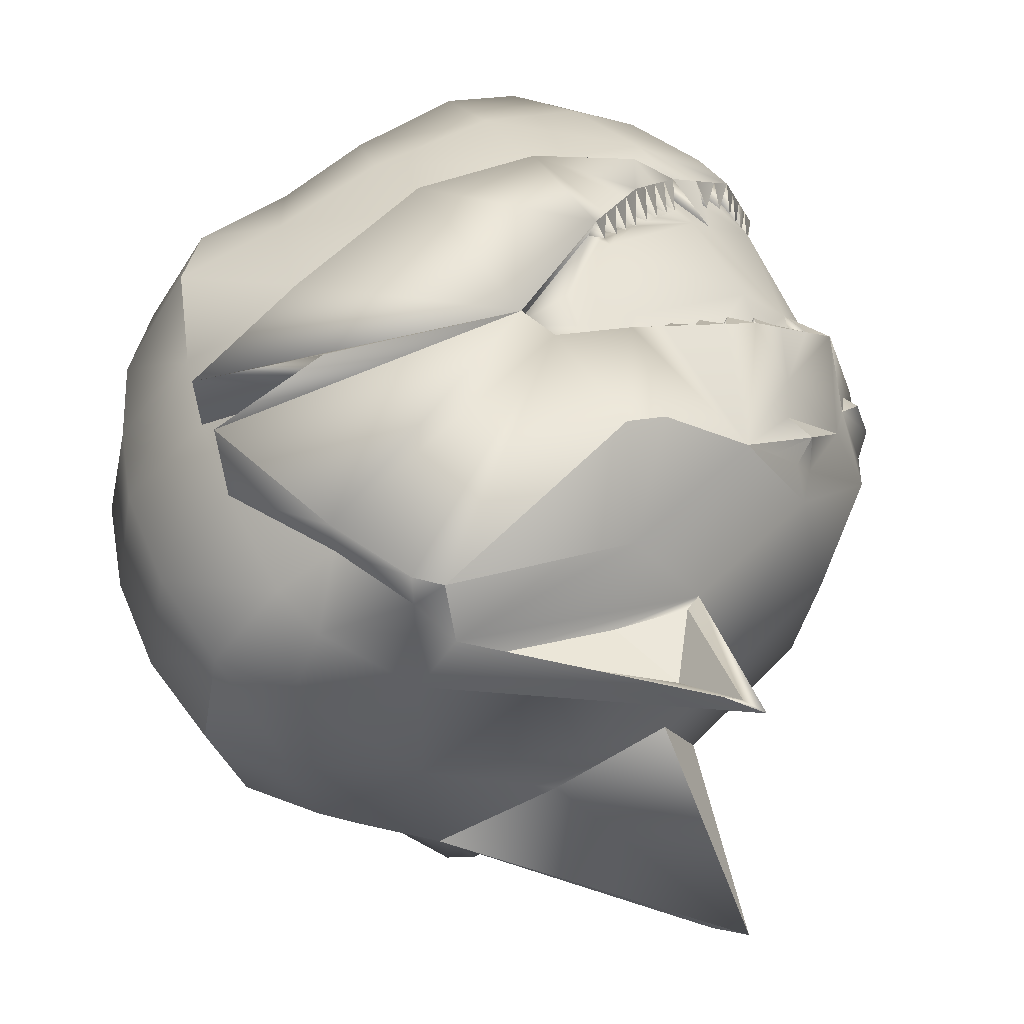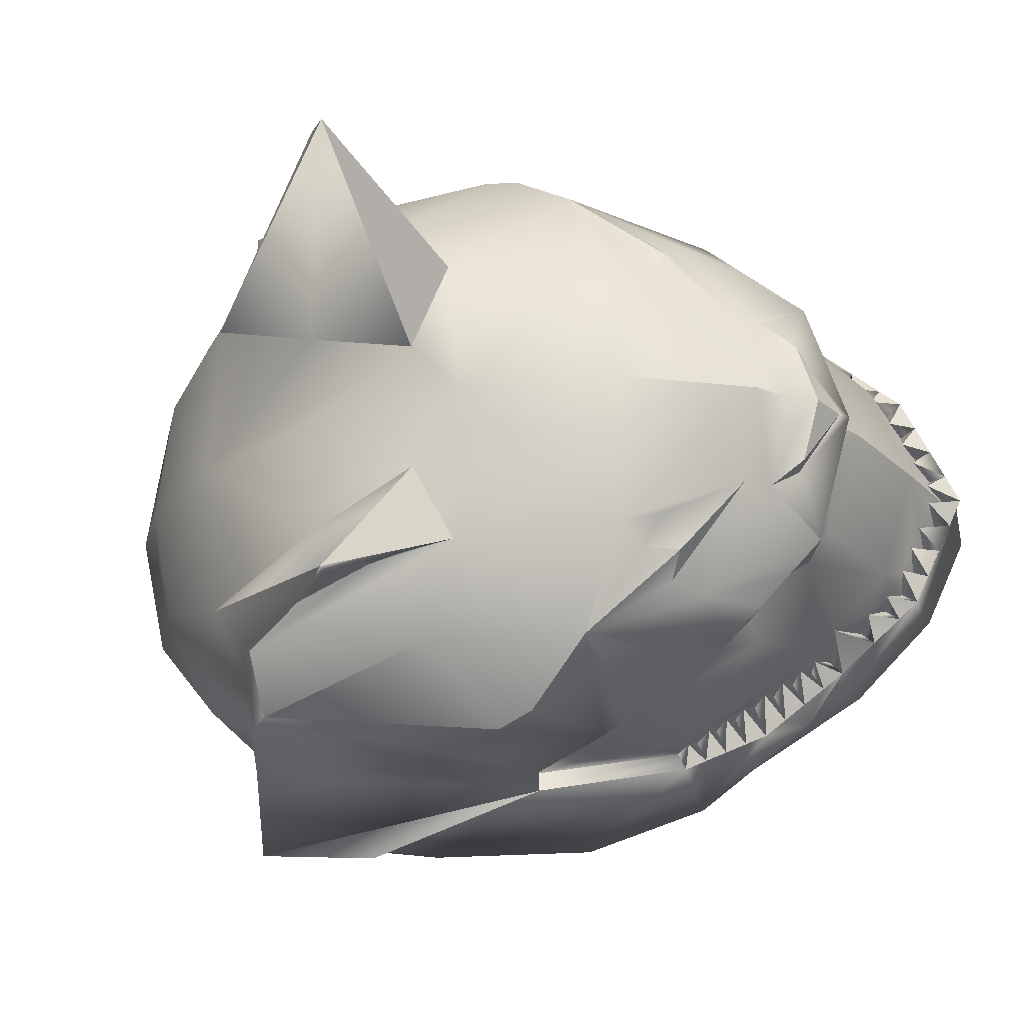
<metadata>
{"format":"obj","ext":"obj","renderer":"f3d","projection":"perspective","resolution":1024,"background":"white","views":[{"elev":54.8,"azim":-24.7,"up":"+Z"},{"elev":-20.4,"azim":29.0,"up":"+Z"}]}
</metadata>
<code>
o new_helmet
v 0.4345 -2.99 0.01472
v 0.4199 -3.201 0.01731
v 0.4201 -2.989 0.01418
v 0.4055 -3.2 0.01677
v 0.3631 -3.278 -0.05133
v 0.4 -3.013 -0.07619
v 0.2328 -3.116 -0.2217
v 0.2059 -3.22 -0.202
v 0.3109 -3.218 -0.1434
v 0.3869 -3.012 -0.06824
v 0.3286 -3.034 -0.124
v 0.3815 -3.206 -0.07333
v 0.148 -3.526 -0.164
v -0.01324 -3.381 -0.1575
v 0.1574 -3.544 -0.1657
v 0.1272 -3.462 -0.1102
v 0.2864 -3.075 -0.1911
v 0.2771 -3.075 -0.166
v 0.4259 -2.996 -0.008006
v 0.3943 -3.029 -0.053
v 0.4084 -3.022 -0.01527
v 0.4166 -3.018 0.006618
v 0.365 -3.025 -0.1101
v 0.3728 -3.017 -0.08171
v 0.3534 -3.025 -0.1003
v 0.3666 -3.04 -0.09013
v 0.3504 -3.076 -0.1111
v 0.3028 -3.054 -0.145
v 0.29 -3.064 -0.1555
v 0.2907 -3.085 -0.1594
v 0.3162 -3.069 -0.1387
v 0.3264 -3.062 -0.1304
v 0.273 -3.085 -0.1988
v 0.2514 -3.095 -0.187
v 0.2385 -3.105 -0.1975
v 0.2376 -3.12 -0.2025
v 0.264 -3.103 -0.1812
v 0.2758 -3.095 -0.1715
v 0.4009 -3.205 -0.05678
v 0.4072 -3.204 -0.03208
v 0.4136 -3.202 -0.007386
v 0.3875 -3.205 -0.0508
v 0.3935 -3.203 -0.02828
v 0.3995 -3.201 -0.005753
v 0.3837 -3.189 -0.06778
v 0.4051 -3.184 0.004093
v 0.3984 -3.185 -0.01829
v 0.3922 -3.187 -0.03986
v 0.3344 -3.214 -0.1201
v 0.3579 -3.21 -0.09669
v 0.3705 -3.173 -0.08489
v 0.3478 -3.195 -0.1115
v 0.3282 -3.199 -0.1353
v 0.2661 -3.22 -0.1859
v 0.2931 -3.219 -0.1708
v 0.2321 -3.22 -0.1873
v 0.2584 -3.219 -0.1727
v 0.2846 -3.219 -0.1581
v 0.3033 -3.202 -0.1543
v 0.2782 -3.204 -0.1674
v 0.2517 -3.206 -0.1812
v 0.2231 -3.208 -0.1962
v 0.4157 -3.21 0.0173
v 0.4119 -3.244 0.01766
v 0.3924 -3.265 0.01726
v 0.3999 -3.247 -0.03033
v 0.3775 -3.261 -0.05209
v 0.3 -3.326 -0.1079
v 0.3227 -3.309 -0.1089
v 0.4131 -3.162 0.0165
v 0.4186 -3.063 0.01522
v 0.1464 -3.215 -0.222
v 0.2256 -3.115 -0.208
v 0.2372 -3.131 -0.2065
v 0.1831 -3.168 -0.2158
v 0.3918 -3.067 -0.06789
v 0.3343 -3.08 -0.128
v 0.3863 -3.169 -0.06131
v 0.3283 -3.182 -0.148
v 0.177 -3.201 -0.2164
v 0.2264 -3.197 -0.1976
v 0.4118 -2.995 -0.006423
v 0.4035 -3.001 -0.02703
v 0.3952 -3.006 -0.04764
v 0.4196 -3.016 0.01456
v 0.3887 -3.032 -0.06811
v 0.4018 -3.025 -0.03291
v 0.3395 -3.055 -0.1176
v 0.3816 -3.035 -0.07517
v 0.3157 -3.044 -0.1345
v 0.2319 -3.123 -0.2072
v 0.3317 -3.059 -0.1262
v 0.3034 -3.077 -0.1491
v 0.2642 -3.085 -0.1765
v 0.2519 -3.11 -0.1909
v 0.303 -3.364 0.01544
v 0.1895 -3.408 0.01195
v -0.1583 -2.971 -0.007268
v 0.3817 -3.29 0.01724
v -0.1147 -2.916 -0.006485
v -0.1934 -3.033 -0.007621
v -0.2128 -3.109 -0.00721
v -0.1507 -3.329 -0.00168
v -0.05888 -3.381 0.002452
v -0.2008 -3.275 -0.00432
v 0.06104 -3.415 0.007342
v 0.3563 -2.821 0.009363
v 0.4002 -2.891 0.01201
v -0.216 -3.193 -0.006096
v 0.4247 -2.972 0.01409
v -0.1 -3.322 -0.147
v -0.04064 -2.92 -0.1545
v 0.2739 -2.849 -0.09908
v -0.09965 -3.057 -0.1792
v 0.3272 -2.99 -0.1411
v 0.1121 -2.902 -0.1704
v 0.1111 -3.052 -0.2353
v -0.119 -3.203 -0.1897
v 0.1514 -3.215 -0.2366
v -0.1318 -3.329 -0.09536
v -0.07467 -2.976 -0.1826
v 0.03672 -2.915 -0.159
v 0.3275 -2.826 -0.03641
v -0.09725 -2.918 -0.08461
v 0.2928 -3.351 -0.09322
v 0.305 -2.91 -0.1206
v -0.114 -3.135 -0.196
v 0.2215 -3.02 -0.2047
v 0.3906 -2.979 -0.07824
v -0.1648 -3.038 -0.1003
v 0.2054 -2.873 -0.1492
v -0.03175 -3.352 -0.181
v -0.006886 -3.067 -0.2305
v 0.1068 -2.958 -0.2018
v 0.1368 -3.187 -0.2433
v -0.1152 -3.285 -0.1686
v -0.1872 -3.197 -0.1135
v -0.1751 -3.277 -0.1025
v 0.367 -2.893 -0.0555
v 0.214 -2.935 -0.1778
v -0.1386 -2.974 -0.09692
v 0.01532 -2.971 -0.19
v -0.04796 -3.381 -0.1191
v -0.1831 -3.114 -0.118
v 0.2122 -3.221 -0.216
v 0.3201 -3.219 -0.1557
v 0.3391 -3.034 -0.1352
v 0.3945 -3.207 -0.08147
v 0.1318 -3.186 -0.2288
v 0.04985 -3.398 -0.07616
v 0.009137 -3.392 -0.1369
v 0.1643 -3.403 -0.104
v 0.1446 -3.402 -0.04
v 0.1774 -3.396 -0.1022
v 0.1054 -3.399 -0.1113
v 0.1346 -3.522 -0.1731
v -0.06741 -3.289 -0.1928
v -0.01101 -3.098 -0.2356
v -0.0215 -3.183 -0.2422
v 0.2242 -3.043 -0.2088
v 0.1121 -3.052 -0.2637
v -0.116 -3.204 -0.2719
v 0.2539 -3.331 -0.1701
v -0.112 -3.136 -0.25
v 0.3234 -3.266 -0.1329
v 0.3061 -3.03 -0.1737
v -0.009318 -3.364 -0.2065
v 0.1386 -3.372 -0.1699
v -0.02947 -3.352 -0.2142
v -0.06622 -3.289 -0.2253
v -0.009971 -3.098 -0.264
v -0.0201 -3.184 -0.2805
v 0.2136 -3.043 -0.2376
v 0.1665 -3.307 -0.2259
v 0.1969 -3.309 -0.2157
v 0.4173 -3.001 -0.03073
v 0.4086 -3.007 -0.05346
v 0.3853 -3.018 -0.09043
v 0.3259 -3.044 -0.1492
v 0.3128 -3.054 -0.1632
v 0.2996 -3.065 -0.1771
v 0.2596 -3.095 -0.2064
v 0.2462 -3.105 -0.214
v 0.3449 -3.215 -0.131
v 0.3697 -3.211 -0.1062
v 0.2392 -3.22 -0.2009
v 0.3914 -3.238 -0.03607
v 0.3143 -3.32 -0.08233
v 0.3082 -3.294 -0.1272
v 0.2784 -3.328 -0.1378
v 0.376 -3.19 -0.07911
v 0.3642 -3.192 -0.09079
v 0.3519 -3.05 -0.1057
v 0.4088 -3.184 0.01665
v 0.3582 -3.276 0.08386
v 0.3934 -3.01 0.1035
v 0.2159 -3.109 0.2393
v 0.1904 -3.214 0.2209
v 0.2994 -3.213 0.1701
v 0.3809 -3.01 0.0946
v 0.3187 -3.03 0.1466
v 0.375 -3.204 0.105
v 0.1351 -3.521 0.1878
v -0.02506 -3.377 0.1653
v 0.1443 -3.539 0.1907
v 0.1184 -3.459 0.1308
v 0.2717 -3.069 0.2116
v 0.2642 -3.069 0.1859
v 0.4242 -2.995 0.03692
v 0.3895 -3.027 0.08046
v 0.4063 -3.021 0.04366
v 0.416 -3.017 0.02231
v 0.3561 -3.021 0.1351
v 0.3659 -3.015 0.1072
v 0.3451 -3.021 0.1245
v 0.3591 -3.037 0.1158
v 0.3414 -3.072 0.1366
v 0.2914 -3.05 0.1663
v 0.2778 -3.059 0.1761
v 0.2782 -3.08 0.1806
v 0.3052 -3.064 0.1614
v 0.316 -3.058 0.1536
v 0.2577 -3.079 0.2185
v 0.237 -3.089 0.2056
v 0.2234 -3.099 0.2154
v 0.2221 -3.113 0.2207
v 0.25 -3.097 0.2009
v 0.2625 -3.09 0.1919
v 0.3955 -3.203 0.08992
v 0.4036 -3.202 0.06571
v 0.4118 -3.202 0.04151
v 0.3826 -3.203 0.08296
v 0.3902 -3.202 0.06089
v 0.3979 -3.201 0.03883
v 0.3776 -3.187 0.09915
v 0.4042 -3.183 0.0289
v 0.3959 -3.184 0.05078
v 0.3881 -3.185 0.07188
v 0.3246 -3.21 0.1484
v 0.3498 -3.207 0.1267
v 0.3632 -3.17 0.1148
v 0.3386 -3.192 0.1403
v 0.3173 -3.194 0.1627
v 0.2517 -3.214 0.2092
v 0.2797 -3.214 0.1961
v 0.2176 -3.214 0.2082
v 0.2449 -3.214 0.1955
v 0.2721 -3.214 0.1828
v 0.291 -3.197 0.1799
v 0.2651 -3.198 0.1911
v 0.2376 -3.2 0.2031
v 0.208 -3.202 0.216
v 0.3964 -3.246 0.06471
v 0.3724 -3.259 0.08517
v 0.291 -3.322 0.137
v 0.3136 -3.305 0.1392
v 0.1296 -3.208 0.2363
v 0.2098 -3.109 0.2252
v 0.2214 -3.124 0.225
v 0.1668 -3.162 0.2315
v 0.3858 -3.064 0.09624
v 0.324 -3.076 0.1523
v 0.3807 -3.167 0.0923
v 0.3165 -3.178 0.1749
v 0.1606 -3.194 0.2326
v 0.2113 -3.191 0.2173
v 0.4103 -2.994 0.03429
v 0.4005 -2.999 0.05439
v 0.3907 -3.004 0.0745
v 0.3827 -3.03 0.0952
v 0.3984 -3.024 0.06086
v 0.33 -3.051 0.1416
v 0.3751 -3.032 0.1018
v 0.3051 -3.04 0.1564
v 0.216 -3.117 0.2251
v 0.3216 -3.055 0.1497
v 0.2917 -3.072 0.171
v 0.2506 -3.079 0.1957
v 0.2372 -3.104 0.2099
v -0.1108 -3.317 0.1467
v -0.05167 -2.916 0.1467
v 0.2662 -2.845 0.1123
v -0.1125 -3.051 0.171
v 0.3161 -2.986 0.1622
v 0.09957 -2.897 0.1731
v 0.09362 -3.045 0.2421
v -0.1327 -3.197 0.1844
v 0.1335 -3.208 0.2512
v -0.1387 -3.326 0.09308
v -0.08772 -2.971 0.1738
v 0.02516 -2.911 0.1566
v 0.3242 -2.825 0.05303
v -0.103 -2.916 0.07274
v 0.2849 -3.348 0.1227
v 0.2955 -2.907 0.1378
v -0.1281 -3.13 0.189
v 0.206 -3.014 0.2187
v 0.3839 -2.976 0.1039
v -0.1716 -3.035 0.08698
v 0.1942 -2.868 0.158
v -0.0452 -3.347 0.1864
v -0.02372 -3.061 0.2292
v 0.09192 -2.952 0.2057
v 0.1185 -3.18 0.256
v -0.1275 -3.28 0.166
v -0.1951 -3.193 0.1032
v -0.1824 -3.274 0.09548
v 0.3621 -2.891 0.07693
v 0.2006 -2.929 0.1889
v -0.1452 -2.971 0.08363
v 0.001494 -2.966 0.1876
v -0.05687 -3.378 0.1244
v -0.1913 -3.111 0.1055
v 0.1956 -3.214 0.2353
v 0.3077 -3.214 0.183
v 0.3284 -3.03 0.1585
v 0.3874 -3.204 0.1141
v 0.1146 -3.179 0.2411
v 0.04379 -3.395 0.08926
v -0.001244 -3.387 0.1466
v 0.1559 -3.4 0.1255
v 0.1409 -3.4 0.06026
v 0.1691 -3.393 0.1245
v 0.09666 -3.395 0.1284
v 0.121 -3.517 0.1958
v -0.08156 -3.283 0.1938
v -0.02824 -3.091 0.2349
v -0.03928 -3.176 0.2432
v 0.2084 -3.037 0.2237
v 0.09258 -3.045 0.2705
v -0.1357 -3.196 0.2665
v 0.2405 -3.326 0.1958
v -0.1301 -3.129 0.243
v 0.3126 -3.262 0.162
v 0.2926 -3.025 0.1944
v -0.02471 -3.358 0.2139
v 0.1255 -3.367 0.1884
v -0.04536 -3.345 0.2197
v -0.08275 -3.283 0.2263
v -0.02928 -3.091 0.2633
v -0.04068 -3.176 0.2815
v 0.1957 -3.035 0.2517
v 0.1493 -3.3 0.2444
v 0.1803 -3.303 0.2365
v 0.414 -3 0.05912
v 0.4037 -3.005 0.08132
v 0.3777 -3.015 0.1168
v 0.3142 -3.039 0.1718
v 0.3 -3.049 0.1851
v 0.2858 -3.059 0.1983
v 0.2438 -3.089 0.2255
v 0.2298 -3.099 0.2324
v 0.3343 -3.211 0.1601
v 0.3608 -3.207 0.1371
v 0.2237 -3.214 0.2223
v 0.3876 -3.236 0.06955
v 0.3072 -3.317 0.1124
v 0.2979 -3.29 0.156
v 0.2673 -3.323 0.1653
v 0.3691 -3.187 0.1099
v 0.3565 -3.188 0.1207
v 0.3433 -3.047 0.1305
f 13 154 15
f 151 155 16
f 155 152 16
f 13 151 16
f 154 153 15
f 143 156 15
f 147 23 27
f 145 8 62
f 2 41 46
f 17 181 30
f 152 13 16
f 146 9 53
f 7 183 36
f 150 143 15
f 153 150 15
f 151 156 14
f 84 177 87
f 82 19 22
f 19 1 22
f 1 3 22
f 26 27 193
f 83 176 21
f 176 19 21
f 19 82 21
f 6 177 20
f 177 176 87
f 176 83 87
f 10 6 20
f 177 84 20
f 23 178 26
f 178 6 89
f 6 10 89
f 24 178 89
f 23 193 27
f 147 88 11
f 178 24 26
f 25 23 26
f 181 180 93
f 180 179 31
f 179 147 32
f 147 11 32
f 90 179 32
f 181 29 30
f 18 17 30
f 180 28 93
f 29 181 93
f 179 90 31
f 28 180 31
f 183 182 95
f 182 33 37
f 33 17 38
f 17 18 38
f 94 33 38
f 183 35 36
f 73 7 36
f 182 34 95
f 35 183 95
f 33 94 37
f 34 182 37
f 41 40 47
f 40 39 48
f 39 148 45
f 148 12 45
f 42 39 45
f 41 44 46
f 4 2 46
f 40 43 47
f 44 41 47
f 39 42 48
f 43 40 48
f 184 49 52
f 185 192 51
f 148 191 12
f 148 185 51
f 49 184 53
f 184 146 53
f 50 185 52
f 185 184 52
f 186 56 61
f 54 57 60
f 55 58 59
f 9 146 59
f 146 55 59
f 56 186 62
f 186 145 62
f 57 54 61
f 54 186 61
f 58 55 60
f 55 54 60
f 64 65 67
f 63 64 66
f 187 63 66
f 187 66 67
f 66 64 67
f 163 69 190
f 190 69 68
f 68 69 188
f 188 69 5
f 5 69 189
f 189 69 163
f 91 75 73
f 77 51 79
f 31 32 77
f 10 20 86
f 20 84 87
f 21 22 71
f 87 83 21
f 21 82 22
f 22 3 85
f 26 89 76
f 26 193 25
f 92 11 88
f 26 24 89
f 86 89 10
f 18 32 30
f 136 120 138
f 137 136 138
f 125 97 154
f 138 103 105
f 110 139 108
f 139 113 123
f 129 126 139
f 139 107 108
f 140 115 128
f 131 126 140
f 116 140 134
f 134 128 117
f 114 158 127
f 127 159 118
f 100 141 98
f 98 130 101
f 6 23 115
f 124 121 141
f 141 114 130
f 112 142 121
f 121 133 114
f 142 117 133
f 122 134 142
f 157 136 118
f 157 111 136
f 133 117 158
f 160 117 128
f 97 106 153
f 111 143 120
f 120 104 103
f 132 14 143
f 102 137 109
f 125 5 99
f 127 137 144
f 114 144 130
f 130 102 101
f 147 128 115
f 119 149 72
f 119 8 145
f 109 138 105
f 97 153 154
f 153 106 150
f 131 124 107
f 135 170 162
f 13 15 156
f 150 104 143
f 166 160 147
f 155 14 154
f 135 162 172
f 135 161 7
f 14 168 154
f 125 190 68
f 163 186 54
f 171 161 135
f 154 163 125
f 159 162 118
f 119 169 170
f 166 179 180
f 157 169 132
f 164 159 127
f 117 171 158
f 33 183 173
f 167 119 174
f 165 184 185
f 164 171 135
f 175 145 163
f 135 172 164
f 135 119 170
f 146 165 163
f 175 168 174
f 158 164 127
f 118 170 157
f 119 167 169
f 175 163 168
f 173 166 17
f 117 173 161
f 173 7 161
f 174 145 175
f 167 174 168
f 132 167 14
f 5 165 148
f 73 135 7
f 176 6 110
f 187 2 63
f 187 148 2
f 189 165 5
f 67 5 148
f 148 187 67
f 99 67 65
f 70 194 46
f 46 44 47
f 48 47 43
f 48 42 45
f 45 12 191
f 52 192 50
f 52 49 53
f 53 9 59
f 60 59 58
f 60 57 61
f 62 61 56
f 192 52 51
f 76 51 27
f 74 75 91
f 75 149 73
f 88 77 92
f 75 74 81
f 77 74 38
f 74 91 36
f 95 74 36
f 95 37 74
f 37 38 74
f 30 93 77
f 93 31 77
f 38 30 77
f 32 92 77
f 79 74 77
f 45 51 78
f 81 80 75
f 71 76 87
f 76 86 20
f 20 87 76
f 87 21 71
f 22 85 71
f 76 27 26
f 89 86 76
f 81 79 60
f 79 51 52
f 81 60 61
f 149 80 72
f 78 70 47
f 70 46 47
f 47 48 78
f 79 59 60
f 72 80 8
f 8 81 62
f 61 62 81
f 48 45 78
f 59 79 53
f 53 79 52
f 191 192 51
f 76 70 78
f 46 194 4
f 203 323 321
f 320 206 324
f 324 206 321
f 203 206 320
f 323 205 322
f 325 312 205
f 316 217 213
f 314 252 198
f 2 236 231
f 207 220 350
f 321 206 203
f 315 243 199
f 197 226 352
f 319 205 312
f 322 205 319
f 320 325 203
f 269 271 346
f 267 212 209
f 209 212 1
f 1 212 3
f 216 362 217
f 268 211 345
f 345 211 209
f 209 211 267
f 196 210 346
f 346 271 345
f 345 271 268
f 200 210 196
f 346 210 269
f 213 216 347
f 347 273 196
f 196 273 200
f 214 273 347
f 213 362 215
f 272 316 201
f 347 216 214
f 215 216 213
f 350 277 349
f 349 221 348
f 348 222 316
f 316 222 201
f 274 222 348
f 350 220 219
f 208 220 207
f 349 277 218
f 219 277 350
f 348 221 274
f 218 221 349
f 352 279 351
f 351 227 223
f 223 228 207
f 207 228 208
f 278 228 223
f 352 226 225
f 258 226 197
f 351 279 224
f 225 279 352
f 223 227 278
f 224 227 351
f 231 237 230
f 230 238 229
f 229 235 317
f 317 235 202
f 232 235 229
f 231 236 234
f 4 236 2
f 230 237 233
f 234 237 231
f 229 238 232
f 233 238 230
f 353 242 239
f 354 361 240
f 360 317 202
f 317 241 354
f 239 243 353
f 353 243 315
f 240 242 354
f 354 242 353
f 355 251 246
f 244 250 247
f 245 249 248
f 199 249 315
f 315 249 245
f 246 252 355
f 355 252 314
f 247 251 244
f 244 251 355
f 248 250 245
f 245 250 244
f 64 254 65
f 63 253 64
f 356 253 63
f 356 254 253
f 253 254 64
f 332 359 256
f 359 255 256
f 255 357 256
f 357 195 256
f 195 358 256
f 358 332 256
f 275 258 260
f 262 241 217
f 221 262 222
f 200 270 210
f 210 271 269
f 211 71 212
f 271 211 268
f 211 212 267
f 212 85 3
f 216 261 273
f 216 215 362
f 276 272 201
f 216 273 214
f 270 200 273
f 222 276 218
f 289 305 307
f 306 305 287
f 97 294 323
f 103 307 105
f 110 308 298
f 308 282 295
f 298 295 284
f 107 308 108
f 309 284 295
f 300 295 282
f 285 309 300
f 303 297 309
f 283 327 302
f 296 287 328
f 100 310 293
f 98 299 310
f 284 213 196
f 293 290 281
f 310 283 290
f 281 311 291
f 290 302 311
f 311 286 303
f 291 303 285
f 326 287 305
f 280 326 305
f 302 327 286
f 329 297 286
f 97 322 106
f 280 312 301
f 289 104 312
f 301 312 204
f 102 306 313
f 99 357 294
f 306 296 313
f 313 283 299
f 102 299 101
f 297 316 284
f 288 318 304
f 288 198 257
f 109 307 306
f 97 323 322
f 322 319 106
f 100 291 300
f 304 331 339
f 203 325 205
f 104 319 312
f 329 335 316
f 323 320 324
f 304 341 331
f 304 197 330
f 337 204 323
f 294 255 332
f 245 355 332
f 340 304 330
f 323 332 337
f 328 331 341
f 288 339 338
f 349 316 335
f 326 338 339
f 328 333 296
f 286 340 330
f 342 352 223
f 336 343 288
f 354 353 334
f 333 304 340
f 344 332 314
f 304 333 341
f 304 339 288
f 315 332 334
f 344 343 337
f 327 333 340
f 339 287 326
f 288 338 336
f 344 337 332
f 342 207 335
f 286 342 329
f 342 330 197
f 343 314 288
f 336 337 343
f 301 336 338
f 195 317 334
f 304 258 197
f 110 196 345
f 356 63 2
f 356 2 317
f 358 334 332
f 254 317 195
f 317 254 356
f 99 254 195
f 70 236 194
f 236 237 234
f 238 233 237
f 238 235 232
f 235 360 202
f 242 240 361
f 242 243 239
f 243 249 199
f 250 248 249
f 250 251 247
f 252 246 251
f 361 241 242
f 261 241 263
f 259 275 260
f 260 258 318
f 272 262 217
f 260 266 259
f 262 228 259
f 259 226 275
f 279 226 259
f 279 259 227
f 227 259 228
f 220 262 277
f 277 262 221
f 228 262 220
f 222 262 276
f 264 259 266
f 241 235 263
f 266 265 198
f 71 271 261
f 261 210 270
f 210 261 271
f 271 71 211
f 212 71 85
f 261 216 217
f 273 261 270
f 266 250 264
f 264 242 241
f 266 251 250
f 318 265 260
f 263 237 70
f 70 237 236
f 237 263 238
f 264 250 249
f 257 198 265
f 198 252 266
f 251 266 252
f 238 263 235
f 249 243 264
f 243 242 264
f 360 241 361
f 261 70 71
f 236 4 194
f 13 152 154
f 143 14 156
f 151 13 156
f 23 25 193
f 147 27 88
f 185 50 192
f 148 51 191
f 77 27 51
f 36 91 73
f 35 34 94
f 36 73 35
f 95 36 35
f 35 94 18
f 18 29 28
f 90 11 92
f 18 28 90
f 95 35 18
f 37 95 18
f 18 90 92
f 32 31 93
f 18 92 32
f 38 37 18
f 32 93 30
f 30 38 18
f 136 111 120
f 137 118 136
f 125 96 97
f 138 120 103
f 110 129 139
f 139 126 113
f 129 115 126
f 139 123 107
f 140 126 115
f 131 113 126
f 116 131 140
f 134 140 128
f 114 133 158
f 100 124 141
f 98 141 130
f 115 129 6
f 6 178 23
f 23 147 115
f 124 112 121
f 141 121 114
f 112 122 142
f 121 142 133
f 142 134 117
f 122 116 134
f 157 132 111
f 111 132 143
f 120 143 104
f 102 144 137
f 99 96 125
f 125 188 5
f 127 118 137
f 114 127 144
f 130 144 102
f 147 160 128
f 119 135 149
f 119 72 8
f 109 137 138
f 123 113 131
f 131 116 122
f 122 112 124
f 124 100 107
f 107 123 131
f 131 122 124
f 150 106 104
f 166 173 160
f 154 152 155
f 155 151 14
f 14 167 168
f 125 163 190
f 68 188 125
f 55 146 163
f 163 145 186
f 54 55 163
f 154 168 163
f 159 172 162
f 181 17 166
f 166 147 179
f 180 181 166
f 157 170 169
f 164 172 159
f 117 161 171
f 173 17 33
f 33 182 183
f 183 7 173
f 185 148 165
f 165 146 184
f 158 171 164
f 118 162 170
f 117 160 173
f 174 119 145
f 132 169 167
f 73 149 135
f 110 1 19
f 176 177 6
f 110 19 176
f 6 129 110
f 189 163 165
f 99 5 67
f 76 78 51
f 88 27 77
f 79 81 74
f 45 191 51
f 81 8 80
f 149 75 80
f 76 71 70
f 203 205 323
f 325 204 312
f 320 204 325
f 213 217 362
f 272 217 316
f 354 241 361
f 360 241 317
f 262 264 241
f 258 275 226
f 258 226 279
f 224 225 258
f 219 208 278
f 278 224 258
f 258 279 227
f 258 227 228
f 218 219 278
f 278 258 228
f 278 228 220
f 201 274 218
f 218 278 220
f 277 221 222
f 218 220 277
f 276 201 218
f 218 277 222
f 289 280 305
f 306 307 305
f 97 96 294
f 103 289 307
f 110 108 308
f 308 292 282
f 298 308 295
f 107 292 308
f 309 297 284
f 300 309 295
f 285 303 309
f 303 286 297
f 283 296 327
f 100 98 310
f 98 101 299
f 196 298 284
f 284 316 213
f 213 347 196
f 293 310 290
f 310 299 283
f 281 290 311
f 290 283 302
f 311 302 286
f 291 311 303
f 280 301 326
f 280 289 312
f 289 103 104
f 102 109 306
f 294 96 99
f 99 195 357
f 306 287 296
f 313 296 283
f 102 313 299
f 297 329 316
f 288 257 318
f 288 314 198
f 109 105 307
f 300 282 292
f 292 107 100
f 100 293 281
f 291 285 300
f 100 281 291
f 300 292 100
f 104 106 319
f 329 342 335
f 324 321 323
f 323 204 320
f 337 336 204
f 294 357 255
f 255 359 332
f 332 315 245
f 245 244 355
f 355 314 332
f 323 294 332
f 328 287 331
f 335 207 350
f 349 348 316
f 335 350 349
f 326 301 338
f 328 341 333
f 286 327 340
f 223 207 342
f 342 197 352
f 352 351 223
f 334 317 354
f 353 315 334
f 327 296 333
f 339 331 287
f 286 330 342
f 343 344 314
f 301 204 336
f 304 318 258
f 209 1 110
f 110 298 196
f 196 346 345
f 345 209 110
f 358 195 334
f 99 65 254
f 261 217 241
f 272 276 262
f 264 262 259
f 241 360 235
f 266 260 265
f 318 257 265
f 261 263 70
l 25 11
l 10 24
l 24 25
l 84 10
l 3 82
l 215 201
l 200 214
l 214 215
l 269 200
l 3 267

</code>
